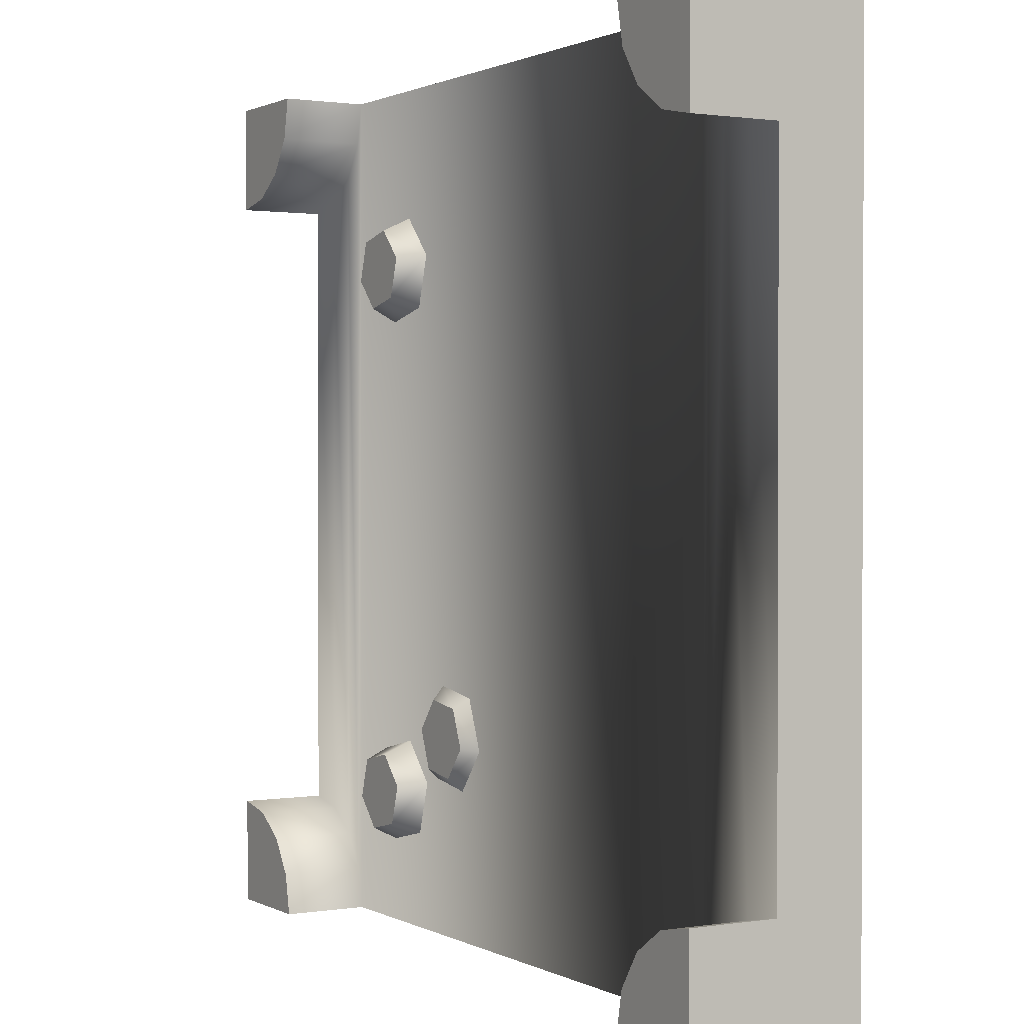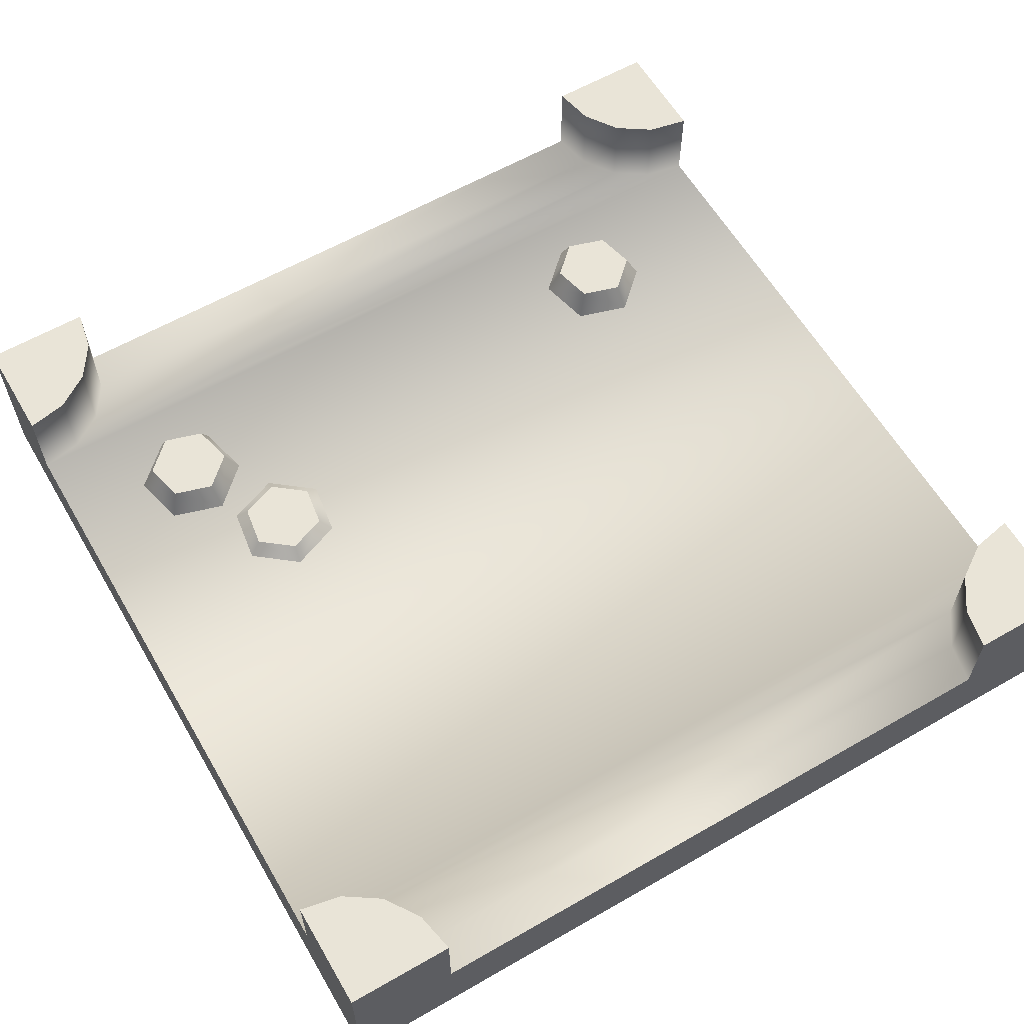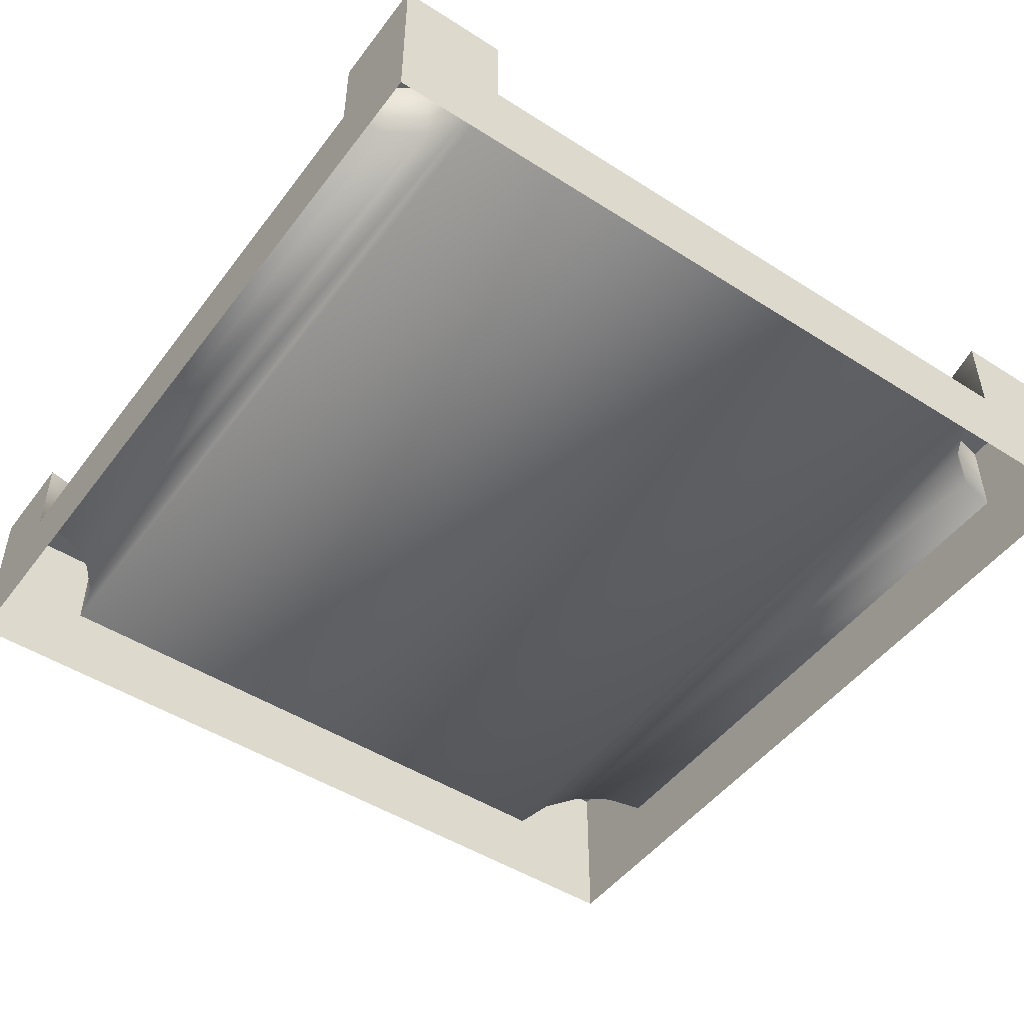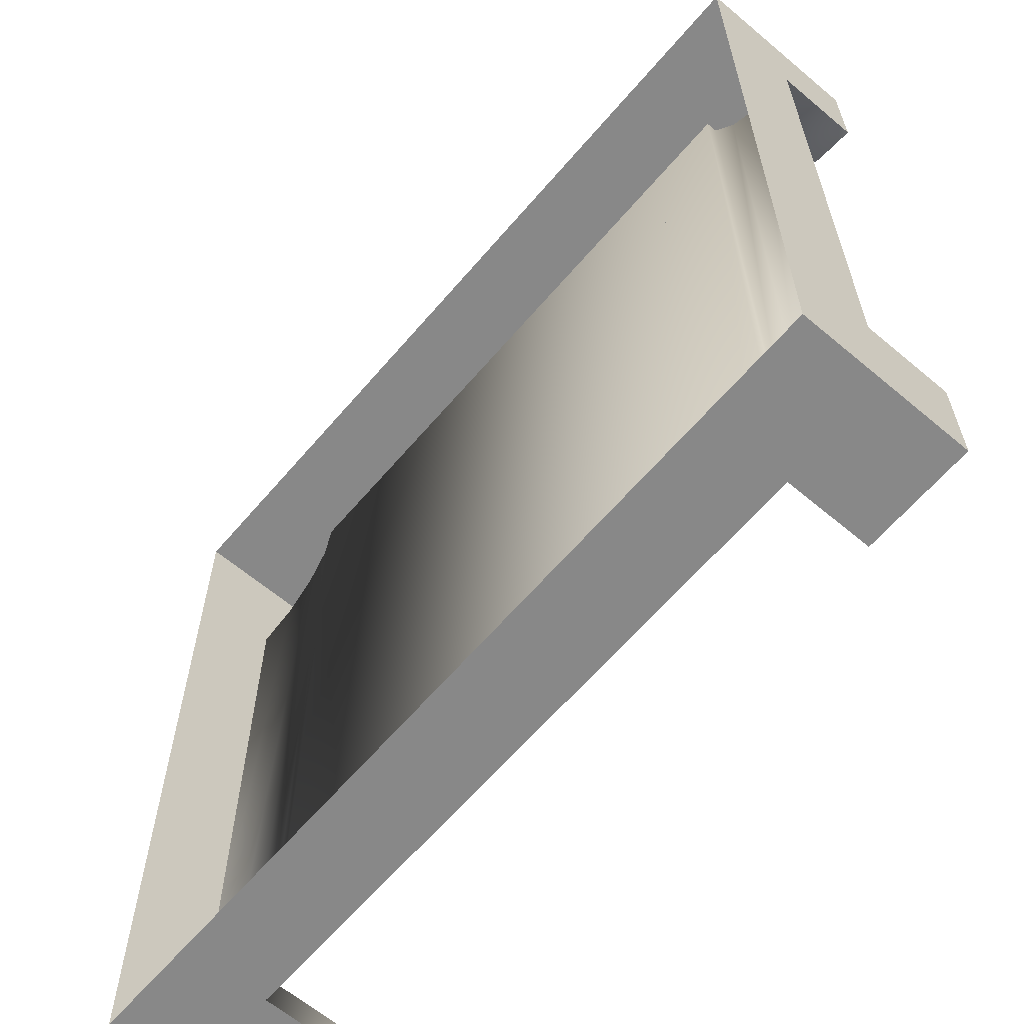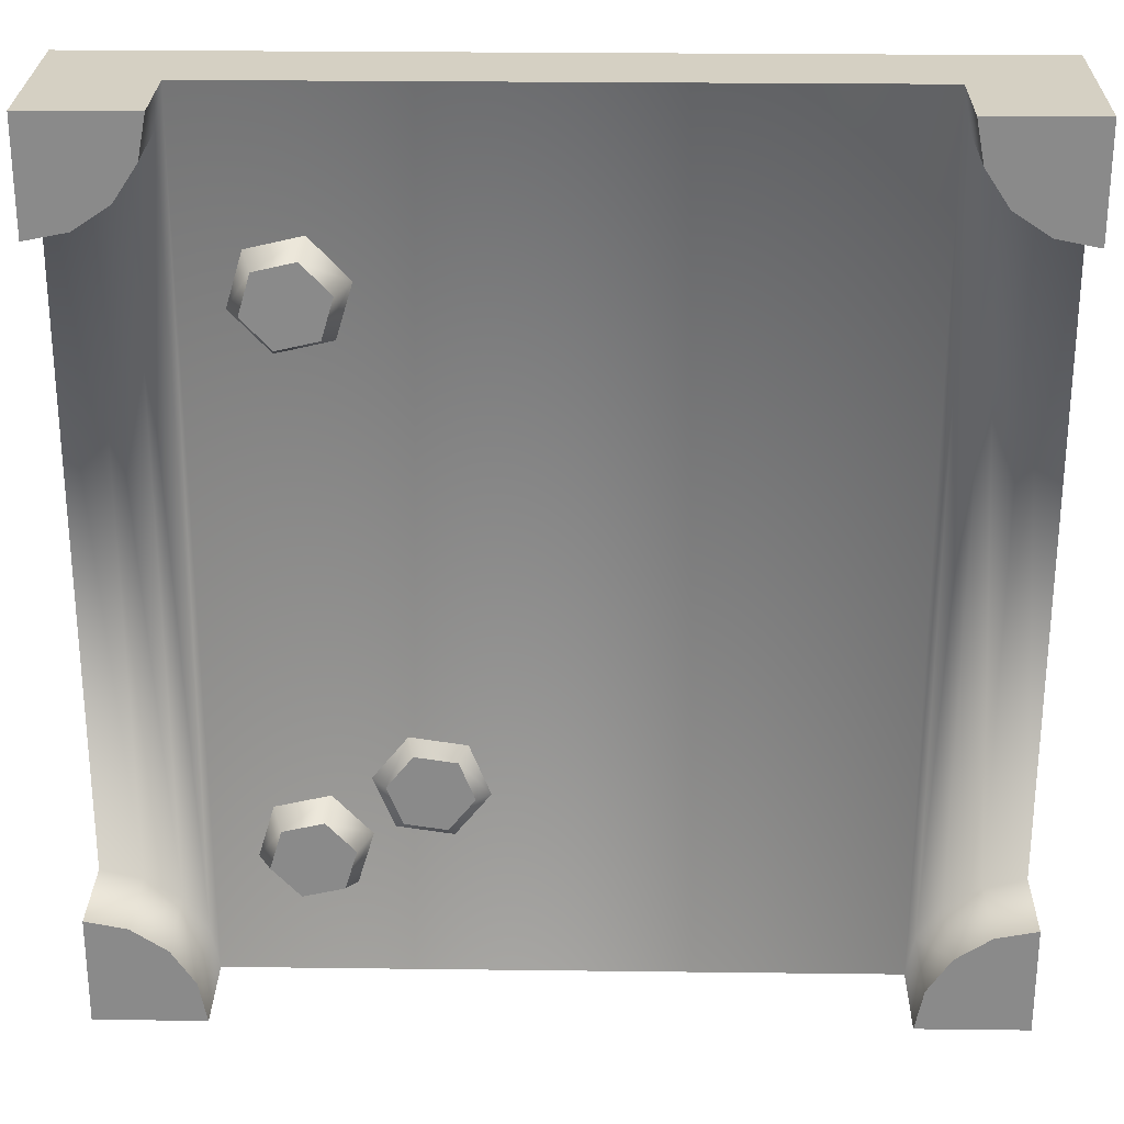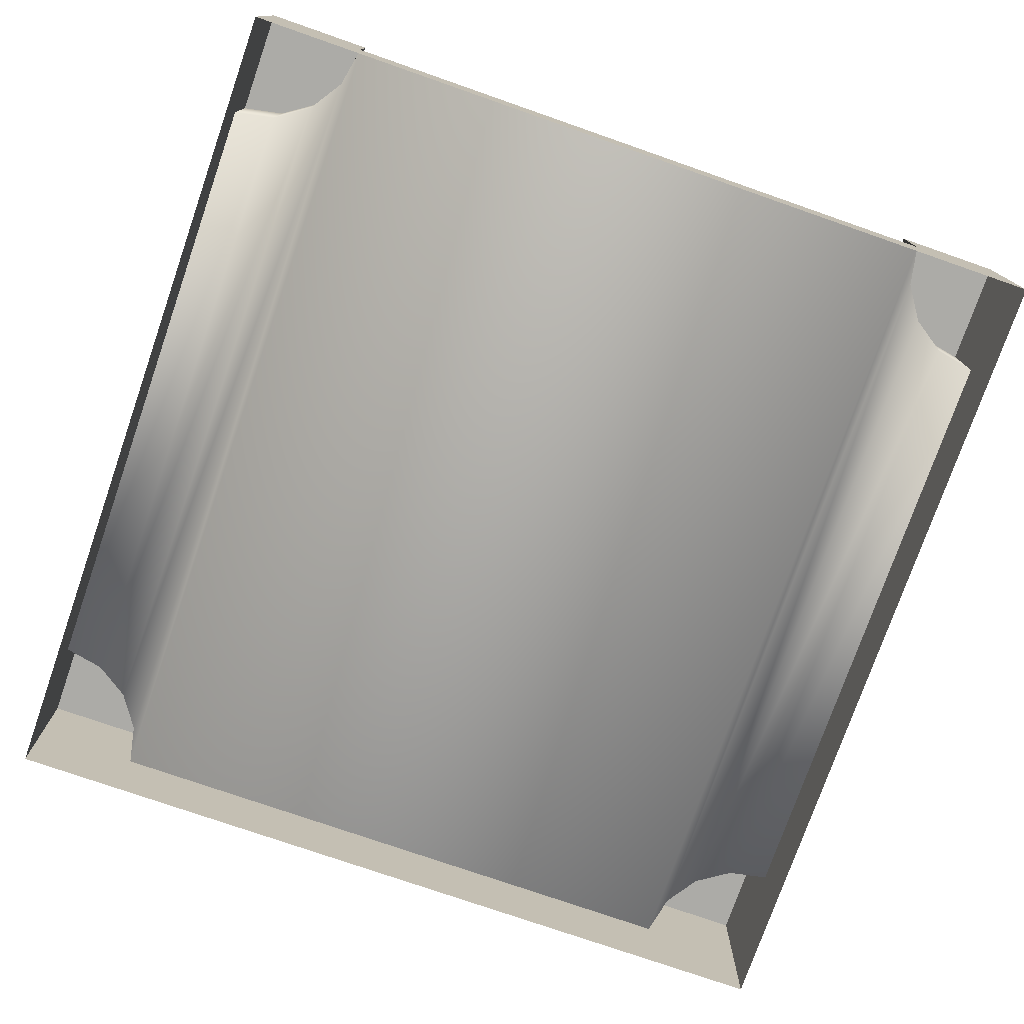
<metadata>
{"format":"obj","ext":"obj","renderer":"f3d","projection":"perspective","resolution":1024,"background":"white","views":[{"elev":1.1,"azim":-120.0,"up":"+Z"},{"elev":60.9,"azim":-120.3,"up":"+Y"},{"elev":-48.6,"azim":144.6,"up":"+Y"},{"elev":-62.9,"azim":49.6,"up":"+Z"},{"elev":26.3,"azim":-178.9,"up":"+Z"},{"elev":-76.2,"azim":160.8,"up":"+Y"}]}
</metadata>
<code>
g snow-tile-crossing
v -0.375 0.2 0.5 1 1 1
v -0.375 0.1 0.5 1 1 1
v -0.5 0.2 0.5 1 1 1
v -0.5 0 0.5 1 1 1
v 0.375 0.1 0.5 1 1 1
v 0.5 0 0.5 1 1 1
v 0.5 0.2 0.5 1 1 1
v 0.375 0.2 0.5 1 1 1
v 0.5 0.2 0.375 1 1 1
v 0.5 0.1 0.375 1 1 1
v 0.5 0.1 -0.375 1 1 1
v 0.5 0 -0.5 1 1 1
v 0.5 0.2 -0.375 1 1 1
v 0.5 0.2 -0.5 1 1 1
v -0.375 0.2 -0.5 1 1 1
v -0.5 0.2 -0.5 1 1 1
v -0.375 0.1 -0.5 1 1 1
v -0.5 0 -0.5 1 1 1
v 0.375 0.1 -0.5 1 1 1
v 0.375 0.2 -0.5 1 1 1
v -0.3845 0.2 -0.4522 1 1 1
v -0.4116 0.2 -0.4116 1 1 1
v -0.4522 0.2 -0.3845 1 1 1
v -0.5 0.2 -0.375 1 1 1
v 0.4522 0.2 -0.3845 1 1 1
v 0.4116 0.2 -0.4116 1 1 1
v 0.3845 0.2 -0.4522 1 1 1
v -0.5 0.2 0.375 1 1 1
v -0.5 0.1 0.375 1 1 1
v -0.5 0.1 -0.375 1 1 1
v -0.3845 0.2 0.4522 1 1 1
v -0.4116 0.2 0.4116 1 1 1
v -0.4522 0.2 0.3845 1 1 1
v 0.4522 0.2 0.3845 1 1 1
v 0.4116 0.2 0.4116 1 1 1
v 0.3845 0.2 0.4522 1 1 1
v -0.4522 0.1 -0.3845 1 1 1
v -0.4116 0.1 -0.4116 1 1 1
v -0.3845 0.1 -0.4522 1 1 1
v 0.4522 0.1 -0.3845 1 1 1
v 0.4116 0.1 -0.4116 1 1 1
v 0.3845 0.1 -0.4522 1 1 1
v -0.3845 0.1 0.4522 1 1 1
v -0.4116 0.1 0.4116 1 1 1
v -0.4522 0.1 0.3845 1 1 1
v 0.4522 0.1 0.3845 1 1 1
v 0.4116 0.1 0.4116 1 1 1
v 0.3845 0.1 0.4522 1 1 1
v 0.2182 0.132 0.2972 1 1 1
v 0.2321 0.132 0.2513 1 1 1
v 0.251 0.132 0.3321 1 1 1
v 0.2977 0.132 0.3212 1 1 1
v 0.2788 0.132 0.2404 1 1 1
v 0.3116 0.132 0.2753 1 1 1
v 0.2027 0.1 0.3008 1 1 1
v 0.2212 0.1 0.2397 1 1 1
v 0.3086 0.1 0.3328 1 1 1
v 0.3271 0.1 0.2717 1 1 1
v 0.2464 0.1 0.3474 1 1 1
v 0.2834 0.1 0.2251 1 1 1
v 0.2167 0.132 -0.3293 1 1 1
v 0.2305 0.132 -0.3751 1 1 1
v 0.2495 0.132 -0.2943 1 1 1
v 0.2961 0.132 -0.3053 1 1 1
v 0.2772 0.132 -0.3861 1 1 1
v 0.31 0.132 -0.3511 1 1 1
v 0.2011 0.1 -0.3256 1 1 1
v 0.2196 0.1 -0.3868 1 1 1
v 0.3071 0.1 -0.2936 1 1 1
v 0.3255 0.1 -0.3548 1 1 1
v 0.2448 0.1 -0.279 1 1 1
v 0.2818 0.1 -0.4014 1 1 1
v 0.1555 0.116 -0.2216 1 1 1
v 0.1081 0.116 -0.2287 1 1 1
v 0.1853 0.116 -0.2592 1 1 1
v 0.1677 0.116 -0.3037 1 1 1
v 0.0905 0.116 -0.2732 1 1 1
v 0.1203 0.116 -0.3108 1 1 1
v 0.1614 0.1 -0.2068 1 1 1
v 0.09817 0.1 -0.2162 1 1 1
v 0.1776 0.1 -0.3162 1 1 1
v 0.1144 0.1 -0.3256 1 1 1
v 0.2011 0.1 -0.2568 1 1 1
v 0.0747 0.1 -0.2756 1 1 1
f 3 2 1
f 4 2 3
f 2 4 5
f 6 5 4
f 5 6 7
f 5 7 8
f 1 2 3
f 3 2 4
f 5 4 2
f 4 5 6
f 7 6 5
f 8 7 5
f 7 10 9
f 6 10 7
f 6 11 10
f 12 11 6
f 12 13 11
f 13 12 14
f 9 10 7
f 7 10 6
f 10 11 6
f 6 11 12
f 11 13 12
f 14 12 13
f 17 16 15
f 17 18 16
f 18 17 12
f 19 12 17
f 12 19 14
f 14 19 20
f 15 16 17
f 16 18 17
f 12 17 18
f 17 12 19
f 14 19 12
f 20 19 14
f 16 21 15
f 21 16 22
f 22 16 23
f 23 16 24
f 15 21 16
f 22 16 21
f 23 16 22
f 24 16 23
f 20 13 14
f 13 20 25
f 25 20 26
f 26 20 27
f 14 13 20
f 25 20 13
f 26 20 25
f 27 20 26
f 28 4 3
f 29 4 28
f 30 4 29
f 30 18 4
f 18 30 16
f 24 16 30
f 3 4 28
f 28 4 29
f 29 4 30
f 4 18 30
f 16 30 18
f 30 16 24
f 31 3 1
f 3 31 32
f 3 32 33
f 3 33 28
f 1 3 31
f 32 31 3
f 33 32 3
f 28 33 3
f 9 8 7
f 8 9 34
f 8 34 35
f 8 35 36
f 7 8 9
f 34 9 8
f 35 34 8
f 36 35 8
f 37 24 30
f 24 37 23
f 30 24 37
f 23 37 24
f 22 37 38
f 37 22 23
f 38 37 22
f 23 22 37
f 22 39 21
f 39 22 38
f 21 39 22
f 38 22 39
f 21 17 15
f 17 21 39
f 15 17 21
f 39 21 17
f 25 41 40
f 41 25 26
f 40 41 25
f 26 25 41
f 42 20 19
f 20 42 27
f 19 20 42
f 27 42 20
f 1 43 31
f 43 1 2
f 31 43 1
f 2 1 43
f 31 44 32
f 44 31 43
f 32 44 31
f 43 31 44
f 28 45 29
f 45 28 33
f 29 45 28
f 33 28 45
f 13 40 11
f 40 13 25
f 11 40 13
f 25 13 40
f 33 44 45
f 44 33 32
f 45 44 33
f 32 33 44
f 41 27 42
f 27 41 26
f 42 27 41
f 26 41 27
f 46 9 10
f 9 46 34
f 10 9 46
f 34 46 9
f 35 46 47
f 46 35 34
f 47 46 35
f 34 35 46
f 5 36 48
f 36 5 8
f 48 36 5
f 8 5 36
f 48 35 47
f 35 48 36
f 47 35 48
f 36 48 35
f 40 10 11
f 10 40 46
f 46 40 41
f 46 41 47
f 47 41 42
f 47 42 48
f 48 42 5
f 5 42 19
f 5 19 2
f 2 19 17
f 2 17 43
f 43 17 39
f 43 39 44
f 44 39 38
f 44 38 37
f 44 37 45
f 45 37 30
f 45 30 29
f 11 10 40
f 46 40 10
f 41 40 46
f 47 41 46
f 42 41 47
f 48 42 47
f 5 42 48
f 19 42 5
f 2 19 5
f 17 19 2
f 43 17 2
f 39 17 43
f 44 39 43
f 38 39 44
f 37 38 44
f 45 37 44
f 30 37 45
f 29 30 45
f 51 50 49
f 50 51 52
f 50 52 53
f 53 52 54
f 49 50 51
f 52 51 50
f 53 52 50
f 54 52 53
f 50 55 49
f 55 50 56
f 49 55 50
f 56 50 55
f 58 52 57
f 52 58 54
f 57 52 58
f 54 58 52
f 51 55 59
f 55 51 49
f 59 55 51
f 49 51 55
f 60 54 58
f 54 60 53
f 58 54 60
f 53 60 54
f 50 60 56
f 60 50 53
f 56 60 50
f 53 50 60
f 52 59 57
f 59 52 51
f 57 59 52
f 51 52 59
f 63 62 61
f 62 63 64
f 62 64 65
f 65 64 66
f 61 62 63
f 64 63 62
f 65 64 62
f 66 64 65
f 62 67 61
f 67 62 68
f 61 67 62
f 68 62 67
f 70 64 69
f 64 70 66
f 69 64 70
f 66 70 64
f 63 67 71
f 67 63 61
f 71 67 63
f 61 63 67
f 72 66 70
f 66 72 65
f 70 66 72
f 65 72 66
f 62 72 68
f 72 62 65
f 68 72 62
f 65 62 72
f 64 71 69
f 71 64 63
f 69 71 64
f 63 64 71
f 75 74 73
f 74 75 76
f 74 76 77
f 77 76 78
f 73 74 75
f 76 75 74
f 77 76 74
f 78 76 77
f 74 79 73
f 79 74 80
f 73 79 74
f 80 74 79
f 82 76 81
f 76 82 78
f 81 76 82
f 78 82 76
f 75 79 83
f 79 75 73
f 83 79 75
f 73 75 79
f 84 78 82
f 78 84 77
f 82 78 84
f 77 84 78
f 74 84 80
f 84 74 77
f 80 84 74
f 77 74 84
f 76 83 81
f 83 76 75
f 81 83 76
f 75 76 83
g snow-tile-crossing
f 3 2 1
f 4 2 3
f 2 4 5
f 6 5 4
f 5 6 7
f 5 7 8
f 1 2 3
f 3 2 4
f 5 4 2
f 4 5 6
f 7 6 5
f 8 7 5
f 7 10 9
f 6 10 7
f 6 11 10
f 12 11 6
f 12 13 11
f 13 12 14
f 9 10 7
f 7 10 6
f 10 11 6
f 6 11 12
f 11 13 12
f 14 12 13
f 17 16 15
f 17 18 16
f 18 17 12
f 19 12 17
f 12 19 14
f 14 19 20
f 15 16 17
f 16 18 17
f 12 17 18
f 17 12 19
f 14 19 12
f 20 19 14
f 16 21 15
f 21 16 22
f 22 16 23
f 23 16 24
f 15 21 16
f 22 16 21
f 23 16 22
f 24 16 23
f 20 13 14
f 13 20 25
f 25 20 26
f 26 20 27
f 14 13 20
f 25 20 13
f 26 20 25
f 27 20 26
f 28 4 3
f 29 4 28
f 30 4 29
f 30 18 4
f 18 30 16
f 24 16 30
f 3 4 28
f 28 4 29
f 29 4 30
f 4 18 30
f 16 30 18
f 30 16 24
f 31 3 1
f 3 31 32
f 3 32 33
f 3 33 28
f 1 3 31
f 32 31 3
f 33 32 3
f 28 33 3
f 9 8 7
f 8 9 34
f 8 34 35
f 8 35 36
f 7 8 9
f 34 9 8
f 35 34 8
f 36 35 8
f 37 24 30
f 24 37 23
f 30 24 37
f 23 37 24
f 22 37 38
f 37 22 23
f 38 37 22
f 23 22 37
f 22 39 21
f 39 22 38
f 21 39 22
f 38 22 39
f 21 17 15
f 17 21 39
f 15 17 21
f 39 21 17
f 25 41 40
f 41 25 26
f 40 41 25
f 26 25 41
f 42 20 19
f 20 42 27
f 19 20 42
f 27 42 20
f 1 43 31
f 43 1 2
f 31 43 1
f 2 1 43
f 31 44 32
f 44 31 43
f 32 44 31
f 43 31 44
f 28 45 29
f 45 28 33
f 29 45 28
f 33 28 45
f 13 40 11
f 40 13 25
f 11 40 13
f 25 13 40
f 33 44 45
f 44 33 32
f 45 44 33
f 32 33 44
f 41 27 42
f 27 41 26
f 42 27 41
f 26 41 27
f 46 9 10
f 9 46 34
f 10 9 46
f 34 46 9
f 35 46 47
f 46 35 34
f 47 46 35
f 34 35 46
f 5 36 48
f 36 5 8
f 48 36 5
f 8 5 36
f 48 35 47
f 35 48 36
f 47 35 48
f 36 48 35
f 40 10 11
f 10 40 46
f 46 40 41
f 46 41 47
f 47 41 42
f 47 42 48
f 48 42 5
f 5 42 19
f 5 19 2
f 2 19 17
f 2 17 43
f 43 17 39
f 43 39 44
f 44 39 38
f 44 38 37
f 44 37 45
f 45 37 30
f 45 30 29
f 11 10 40
f 46 40 10
f 41 40 46
f 47 41 46
f 42 41 47
f 48 42 47
f 5 42 48
f 19 42 5
f 2 19 5
f 17 19 2
f 43 17 2
f 39 17 43
f 44 39 43
f 38 39 44
f 37 38 44
f 45 37 44
f 30 37 45
f 29 30 45
f 51 50 49
f 50 51 52
f 50 52 53
f 53 52 54
f 49 50 51
f 52 51 50
f 53 52 50
f 54 52 53
f 50 55 49
f 55 50 56
f 49 55 50
f 56 50 55
f 58 52 57
f 52 58 54
f 57 52 58
f 54 58 52
f 51 55 59
f 55 51 49
f 59 55 51
f 49 51 55
f 60 54 58
f 54 60 53
f 58 54 60
f 53 60 54
f 50 60 56
f 60 50 53
f 56 60 50
f 53 50 60
f 52 59 57
f 59 52 51
f 57 59 52
f 51 52 59
f 63 62 61
f 62 63 64
f 62 64 65
f 65 64 66
f 61 62 63
f 64 63 62
f 65 64 62
f 66 64 65
f 62 67 61
f 67 62 68
f 61 67 62
f 68 62 67
f 70 64 69
f 64 70 66
f 69 64 70
f 66 70 64
f 63 67 71
f 67 63 61
f 71 67 63
f 61 63 67
f 72 66 70
f 66 72 65
f 70 66 72
f 65 72 66
f 62 72 68
f 72 62 65
f 68 72 62
f 65 62 72
f 64 71 69
f 71 64 63
f 69 71 64
f 63 64 71
f 75 74 73
f 74 75 76
f 74 76 77
f 77 76 78
f 73 74 75
f 76 75 74
f 77 76 74
f 78 76 77
f 74 79 73
f 79 74 80
f 73 79 74
f 80 74 79
f 82 76 81
f 76 82 78
f 81 76 82
f 78 82 76
f 75 79 83
f 79 75 73
f 83 79 75
f 73 75 79
f 84 78 82
f 78 84 77
f 82 78 84
f 77 84 78
f 74 84 80
f 84 74 77
f 80 84 74
f 77 74 84
f 76 83 81
f 83 76 75
f 81 83 76
f 75 76 83

</code>
